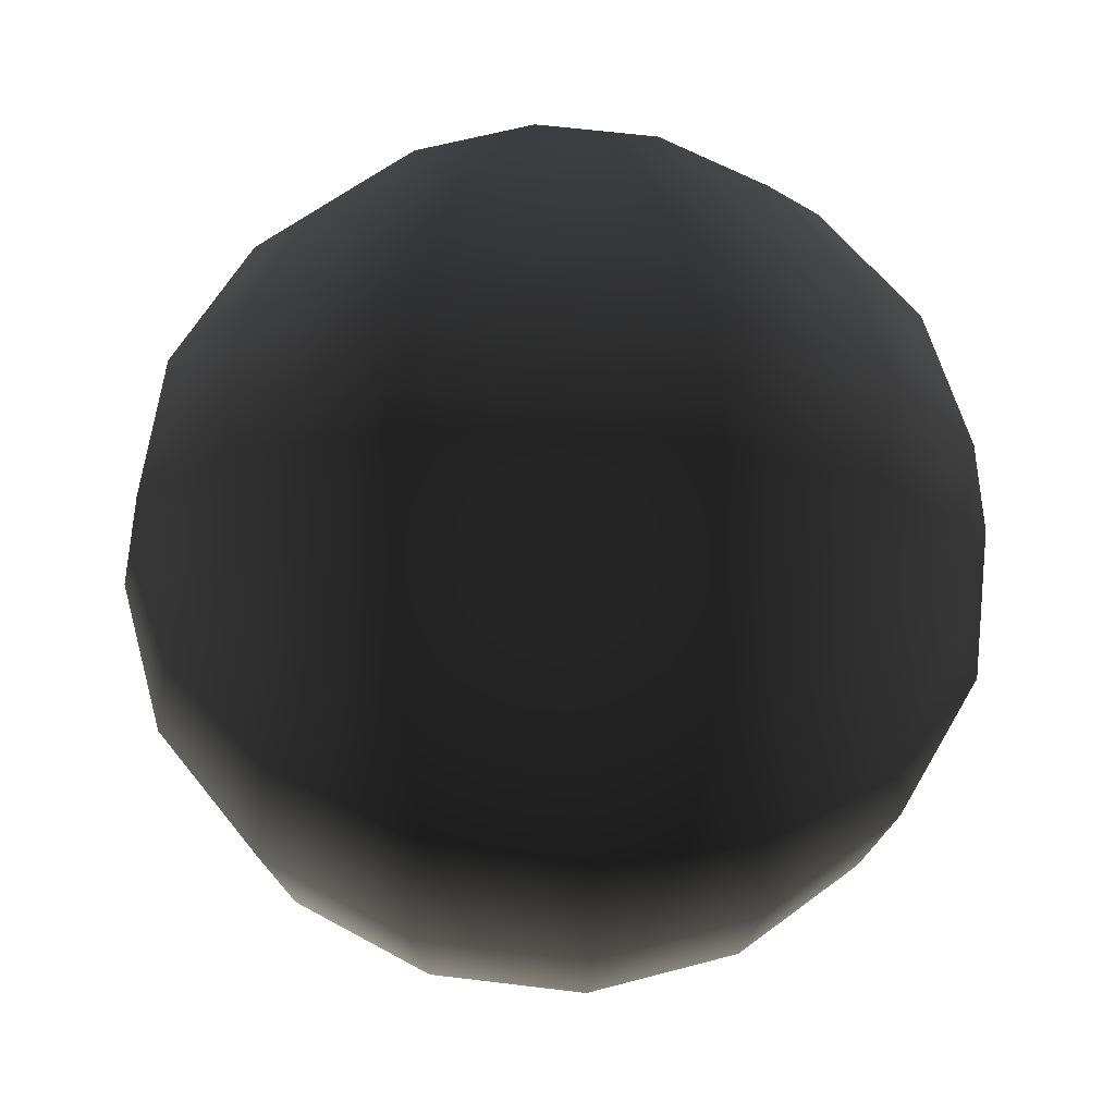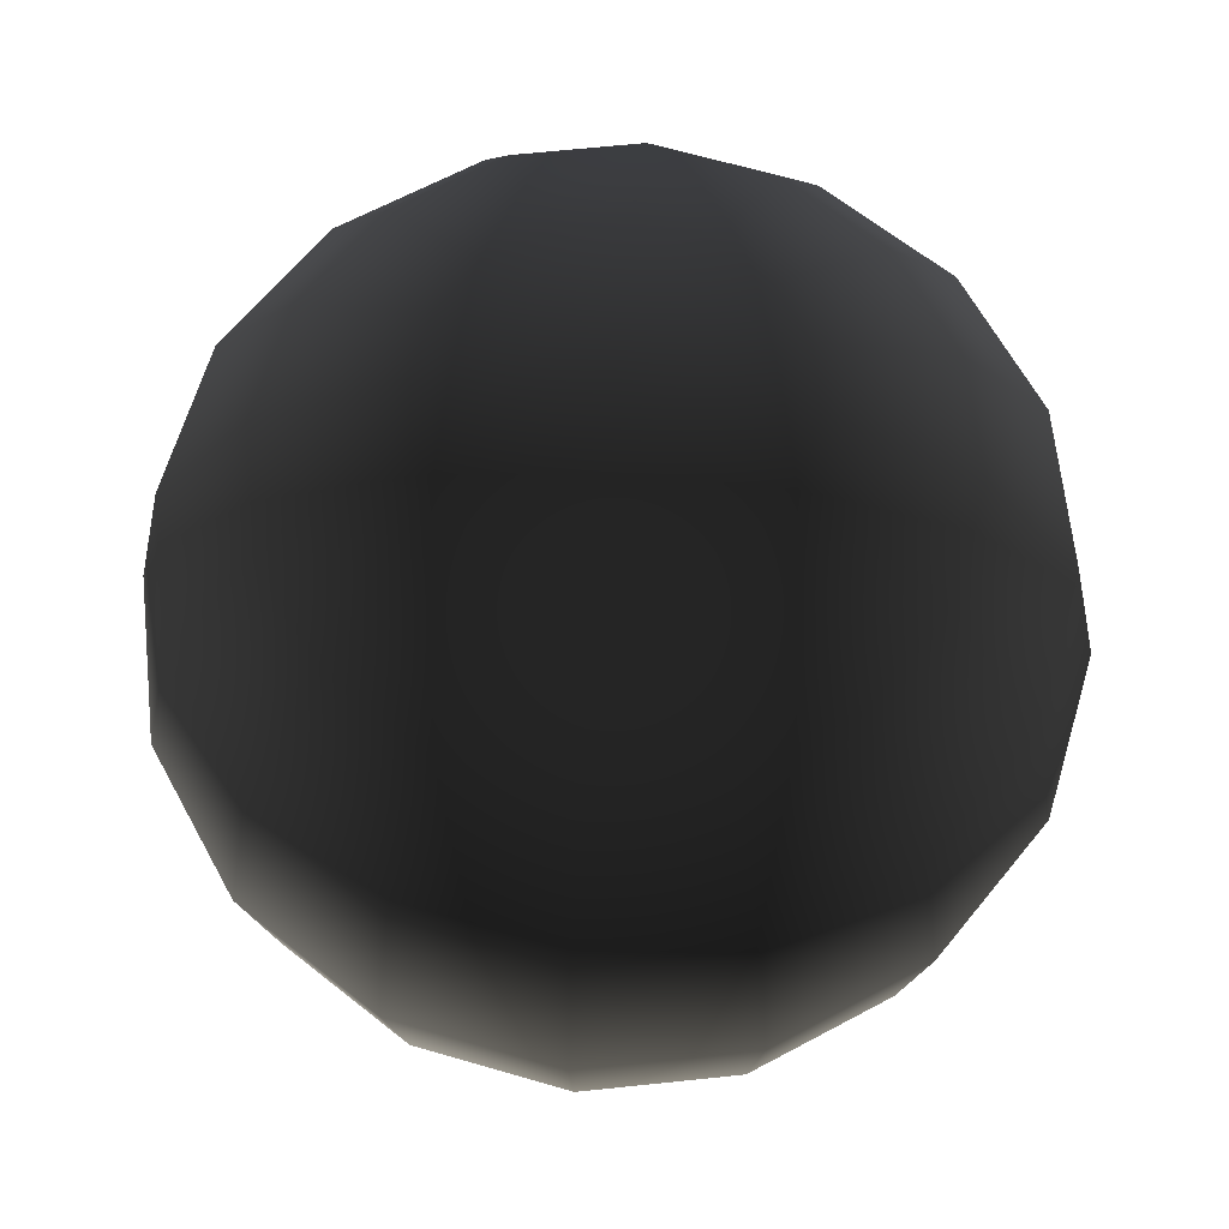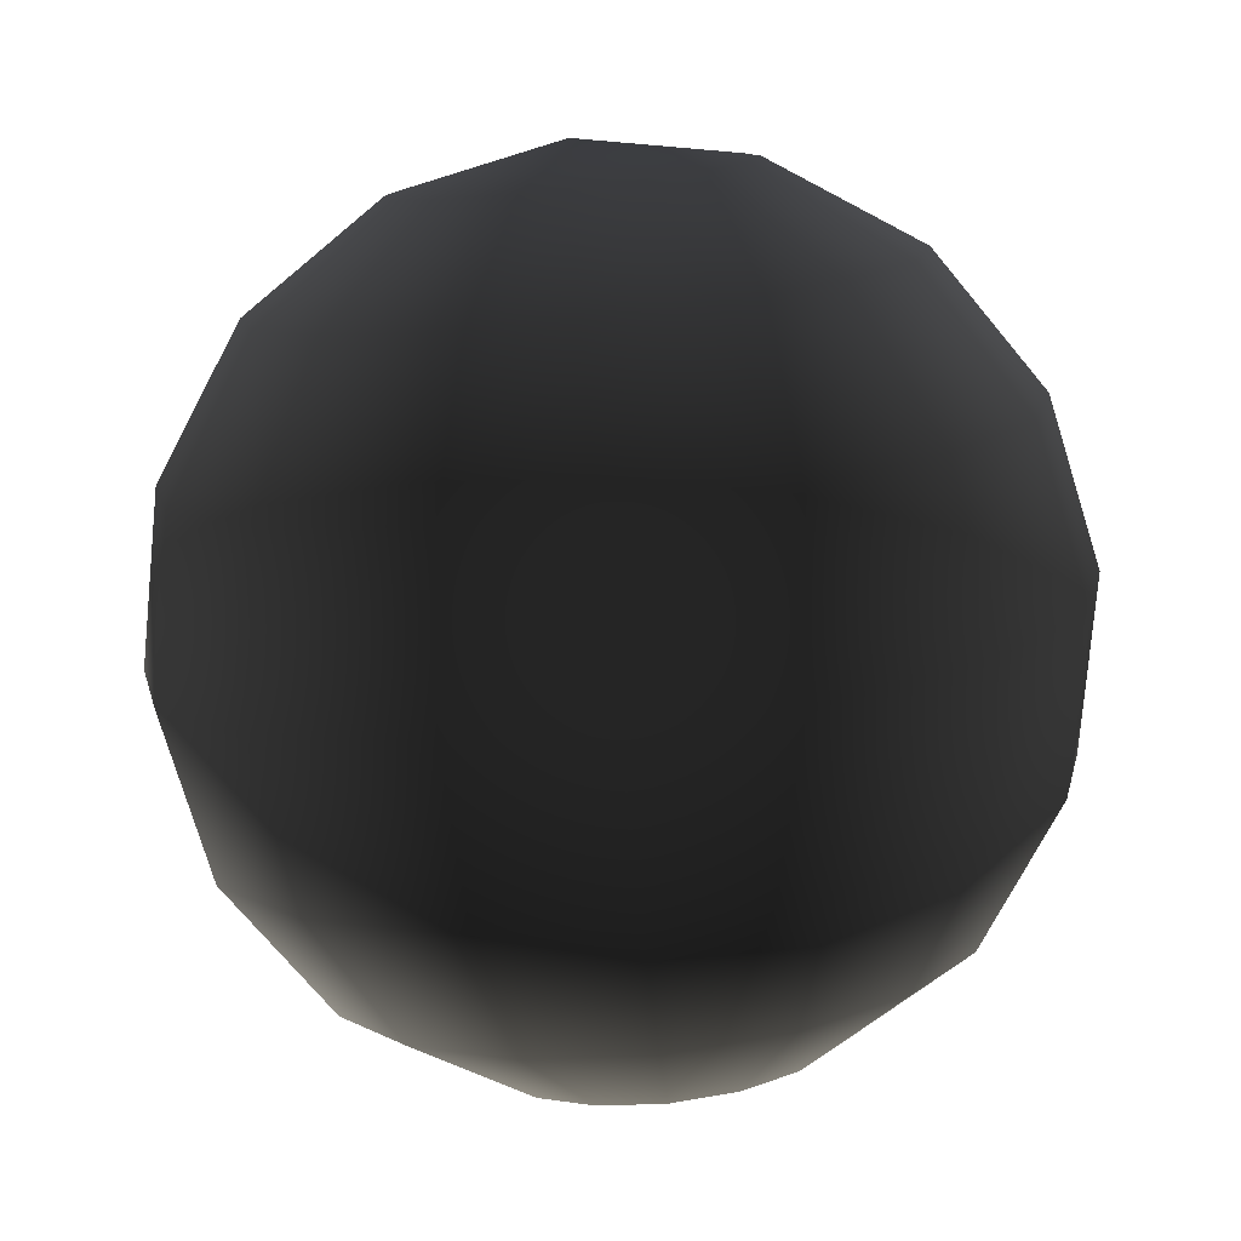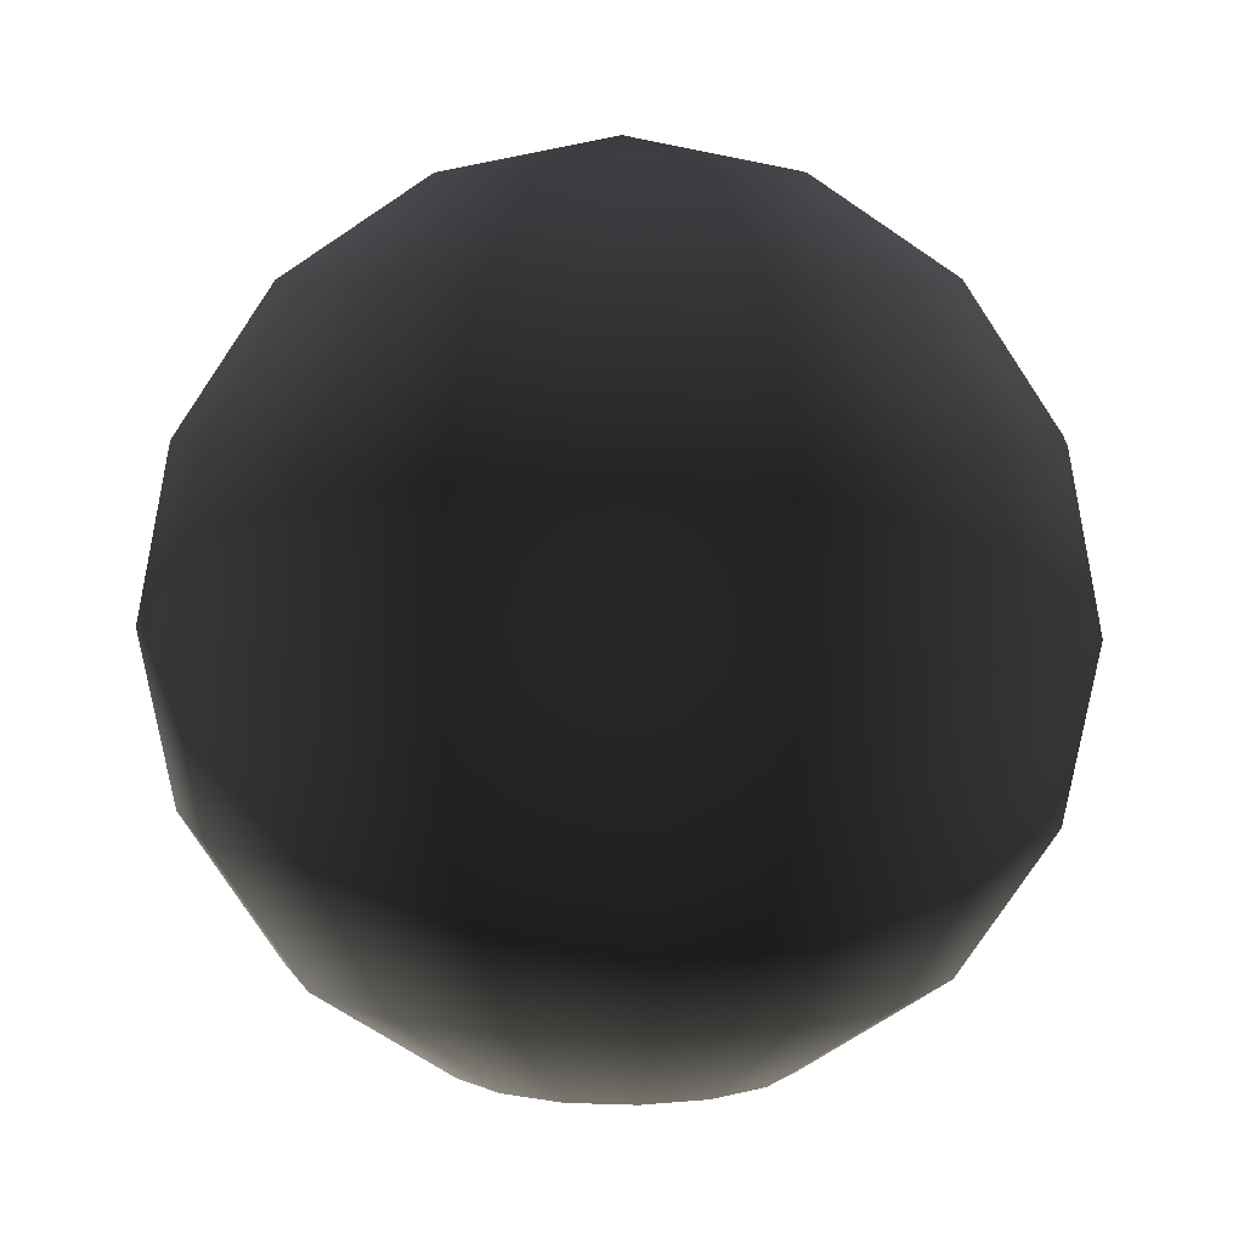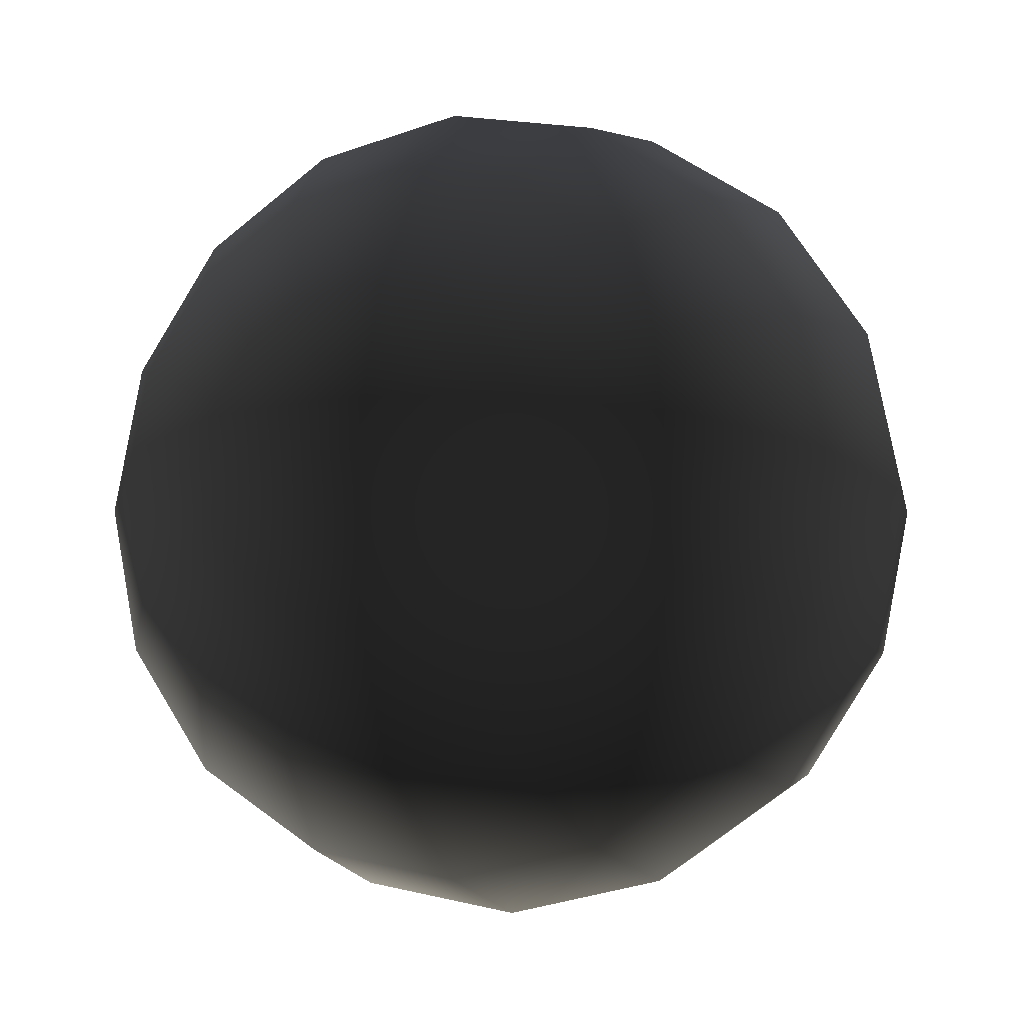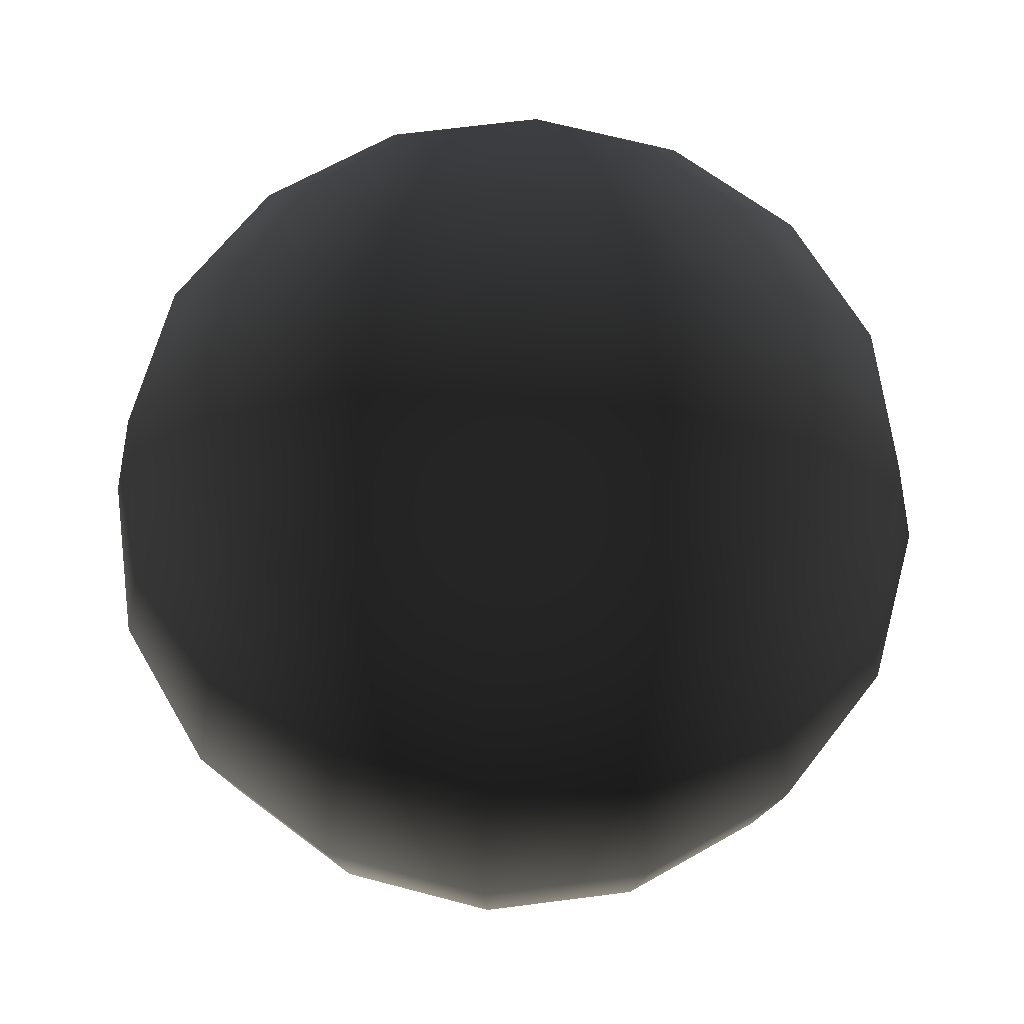
<metadata>
{"format":"obj","ext":"obj","renderer":"f3d","projection":"perspective","resolution":1024,"background":"white","views":[{"elev":60.1,"azim":175.9,"up":"+Y"},{"elev":64.1,"azim":-39.8,"up":"+Y"},{"elev":-78.5,"azim":6.0,"up":"+Z"},{"elev":6.8,"azim":-117.5,"up":"+Y"},{"elev":-8.9,"azim":-158.5,"up":"+Z"},{"elev":65.0,"azim":-18.7,"up":"+Y"}]}
</metadata>
<code>
v 0 0.5 0
v 0 0.5 0
v 0 0.5 0
v 0 0.5 0
v 0 0.5 0
v -0 0.5 0
v -0 0.5 0
v -0 0.5 0
v -0 0.5 0
v -0 0.5 -0
v -0 0.5 -0
v -0 0.5 -0
v -0 0.5 -0
v 0 0.5 -0
v 0 0.5 -0
v 0 0.5 -0
v 0 0.5 -0
v 0.1913 0.4619 0
v 0.1768 0.4619 0.07322
v 0.1353 0.4619 0.1353
v 0.07322 0.4619 0.1768
v 1.172e-17 0.4619 0.1913
v -0.07322 0.4619 0.1768
v -0.1353 0.4619 0.1353
v -0.1768 0.4619 0.07322
v -0.1913 0.4619 2.343e-17
v -0.1768 0.4619 -0.07322
v -0.1353 0.4619 -0.1353
v -0.07322 0.4619 -0.1768
v -3.515e-17 0.4619 -0.1913
v 0.07322 0.4619 -0.1768
v 0.1353 0.4619 -0.1353
v 0.1768 0.4619 -0.07322
v 0.1913 0.4619 -4.687e-17
v 0.3536 0.3536 0
v 0.3266 0.3536 0.1353
v 0.25 0.3536 0.25
v 0.1353 0.3536 0.3266
v 2.165e-17 0.3536 0.3536
v -0.1353 0.3536 0.3266
v -0.25 0.3536 0.25
v -0.3266 0.3536 0.1353
v -0.3536 0.3536 4.33e-17
v -0.3266 0.3536 -0.1353
v -0.25 0.3536 -0.25
v -0.1353 0.3536 -0.3266
v -6.495e-17 0.3536 -0.3536
v 0.1353 0.3536 -0.3266
v 0.25 0.3536 -0.25
v 0.3266 0.3536 -0.1353
v 0.3536 0.3536 -8.66e-17
v 0.4619 0.1913 0
v 0.4268 0.1913 0.1768
v 0.3266 0.1913 0.3266
v 0.1768 0.1913 0.4268
v 2.829e-17 0.1913 0.4619
v -0.1768 0.1913 0.4268
v -0.3266 0.1913 0.3266
v -0.4268 0.1913 0.1768
v -0.4619 0.1913 5.657e-17
v -0.4268 0.1913 -0.1768
v -0.3266 0.1913 -0.3266
v -0.1768 0.1913 -0.4268
v -8.486e-17 0.1913 -0.4619
v 0.1768 0.1913 -0.4268
v 0.3266 0.1913 -0.3266
v 0.4268 0.1913 -0.1768
v 0.4619 0.1913 -1.131e-16
v 0.5 3.062e-17 0
v 0.4619 3.062e-17 0.1913
v 0.3536 3.062e-17 0.3536
v 0.1913 3.062e-17 0.4619
v 3.062e-17 3.062e-17 0.5
v -0.1913 3.062e-17 0.4619
v -0.3536 3.062e-17 0.3536
v -0.4619 3.062e-17 0.1913
v -0.5 3.062e-17 6.123e-17
v -0.4619 3.062e-17 -0.1913
v -0.3536 3.062e-17 -0.3536
v -0.1913 3.062e-17 -0.4619
v -9.185e-17 3.062e-17 -0.5
v 0.1913 3.062e-17 -0.4619
v 0.3536 3.062e-17 -0.3536
v 0.4619 3.062e-17 -0.1913
v 0.5 3.062e-17 -1.225e-16
v 0.4619 -0.1913 0
v 0.4268 -0.1913 0.1768
v 0.3266 -0.1913 0.3266
v 0.1768 -0.1913 0.4268
v 2.829e-17 -0.1913 0.4619
v -0.1768 -0.1913 0.4268
v -0.3266 -0.1913 0.3266
v -0.4268 -0.1913 0.1768
v -0.4619 -0.1913 5.657e-17
v -0.4268 -0.1913 -0.1768
v -0.3266 -0.1913 -0.3266
v -0.1768 -0.1913 -0.4268
v -8.486e-17 -0.1913 -0.4619
v 0.1768 -0.1913 -0.4268
v 0.3266 -0.1913 -0.3266
v 0.4268 -0.1913 -0.1768
v 0.4619 -0.1913 -1.131e-16
v 0.3536 -0.3536 0
v 0.3266 -0.3536 0.1353
v 0.25 -0.3536 0.25
v 0.1353 -0.3536 0.3266
v 2.165e-17 -0.3536 0.3536
v -0.1353 -0.3536 0.3266
v -0.25 -0.3536 0.25
v -0.3266 -0.3536 0.1353
v -0.3536 -0.3536 4.33e-17
v -0.3266 -0.3536 -0.1353
v -0.25 -0.3536 -0.25
v -0.1353 -0.3536 -0.3266
v -6.495e-17 -0.3536 -0.3536
v 0.1353 -0.3536 -0.3266
v 0.25 -0.3536 -0.25
v 0.3266 -0.3536 -0.1353
v 0.3536 -0.3536 -8.66e-17
v 0.1913 -0.4619 0
v 0.1768 -0.4619 0.07322
v 0.1353 -0.4619 0.1353
v 0.07322 -0.4619 0.1768
v 1.172e-17 -0.4619 0.1913
v -0.07322 -0.4619 0.1768
v -0.1353 -0.4619 0.1353
v -0.1768 -0.4619 0.07322
v -0.1913 -0.4619 2.343e-17
v -0.1768 -0.4619 -0.07322
v -0.1353 -0.4619 -0.1353
v -0.07322 -0.4619 -0.1768
v -3.515e-17 -0.4619 -0.1913
v 0.07322 -0.4619 -0.1768
v 0.1353 -0.4619 -0.1353
v 0.1768 -0.4619 -0.07322
v 0.1913 -0.4619 -4.687e-17
v 6.123e-17 -0.5 0
v 5.657e-17 -0.5 2.343e-17
v 4.33e-17 -0.5 4.33e-17
v 2.343e-17 -0.5 5.657e-17
v 3.749e-33 -0.5 6.123e-17
v -2.343e-17 -0.5 5.657e-17
v -4.33e-17 -0.5 4.33e-17
v -5.657e-17 -0.5 2.343e-17
v -6.123e-17 -0.5 7.499e-33
v -5.657e-17 -0.5 -2.343e-17
v -4.33e-17 -0.5 -4.33e-17
v -2.343e-17 -0.5 -5.657e-17
v -1.125e-32 -0.5 -6.123e-17
v 2.343e-17 -0.5 -5.657e-17
v 4.33e-17 -0.5 -4.33e-17
v 5.657e-17 -0.5 -2.343e-17
v 6.123e-17 -0.5 -1.5e-32
f 2 18 19
f 3 19 20
f 4 20 21
f 5 21 22
f 6 22 23
f 7 23 24
f 8 24 25
f 9 25 26
f 10 26 27
f 11 27 28
f 12 28 29
f 13 29 30
f 14 30 31
f 15 31 32
f 16 32 33
f 17 33 34
f 18 35 19
f 19 35 36
f 19 36 20
f 20 36 37
f 20 37 21
f 21 37 38
f 21 38 22
f 22 38 39
f 22 39 23
f 23 39 40
f 23 40 24
f 24 40 41
f 24 41 25
f 25 41 42
f 25 42 26
f 26 42 43
f 26 43 27
f 27 43 44
f 27 44 28
f 28 44 45
f 28 45 29
f 29 45 46
f 29 46 30
f 30 46 47
f 30 47 31
f 31 47 48
f 31 48 32
f 32 48 49
f 32 49 33
f 33 49 50
f 33 50 34
f 34 50 51
f 35 52 36
f 36 52 53
f 36 53 37
f 37 53 54
f 37 54 38
f 38 54 55
f 38 55 39
f 39 55 56
f 39 56 40
f 40 56 57
f 40 57 41
f 41 57 58
f 41 58 42
f 42 58 59
f 42 59 43
f 43 59 60
f 43 60 44
f 44 60 61
f 44 61 45
f 45 61 62
f 45 62 46
f 46 62 63
f 46 63 47
f 47 63 64
f 47 64 48
f 48 64 65
f 48 65 49
f 49 65 66
f 49 66 50
f 50 66 67
f 50 67 51
f 51 67 68
f 52 69 53
f 53 69 70
f 53 70 54
f 54 70 71
f 54 71 55
f 55 71 72
f 55 72 56
f 56 72 73
f 56 73 57
f 57 73 74
f 57 74 58
f 58 74 75
f 58 75 59
f 59 75 76
f 59 76 60
f 60 76 77
f 60 77 61
f 61 77 78
f 61 78 62
f 62 78 79
f 62 79 63
f 63 79 80
f 63 80 64
f 64 80 81
f 64 81 65
f 65 81 82
f 65 82 66
f 66 82 83
f 66 83 67
f 67 83 84
f 67 84 68
f 68 84 85
f 69 86 70
f 70 86 87
f 70 87 71
f 71 87 88
f 71 88 72
f 72 88 89
f 72 89 73
f 73 89 90
f 73 90 74
f 74 90 91
f 74 91 75
f 75 91 92
f 75 92 76
f 76 92 93
f 76 93 77
f 77 93 94
f 77 94 78
f 78 94 95
f 78 95 79
f 79 95 96
f 79 96 80
f 80 96 97
f 80 97 81
f 81 97 98
f 81 98 82
f 82 98 99
f 82 99 83
f 83 99 100
f 83 100 84
f 84 100 101
f 84 101 85
f 85 101 102
f 86 103 87
f 87 103 104
f 87 104 88
f 88 104 105
f 88 105 89
f 89 105 106
f 89 106 90
f 90 106 107
f 90 107 91
f 91 107 108
f 91 108 92
f 92 108 109
f 92 109 93
f 93 109 110
f 93 110 94
f 94 110 111
f 94 111 95
f 95 111 112
f 95 112 96
f 96 112 113
f 96 113 97
f 97 113 114
f 97 114 98
f 98 114 115
f 98 115 99
f 99 115 116
f 99 116 100
f 100 116 117
f 100 117 101
f 101 117 118
f 101 118 102
f 102 118 119
f 103 120 104
f 104 120 121
f 104 121 105
f 105 121 122
f 105 122 106
f 106 122 123
f 106 123 107
f 107 123 124
f 107 124 108
f 108 124 125
f 108 125 109
f 109 125 126
f 109 126 110
f 110 126 127
f 110 127 111
f 111 127 128
f 111 128 112
f 112 128 129
f 112 129 113
f 113 129 130
f 113 130 114
f 114 130 131
f 114 131 115
f 115 131 132
f 115 132 116
f 116 132 133
f 116 133 117
f 117 133 134
f 117 134 118
f 118 134 135
f 118 135 119
f 119 135 136
f 120 137 121
f 121 138 122
f 122 139 123
f 123 140 124
f 124 141 125
f 125 142 126
f 126 143 127
f 127 144 128
f 128 145 129
f 129 146 130
f 130 147 131
f 131 148 132
f 132 149 133
f 133 150 134
f 134 151 135
f 135 152 136

</code>
